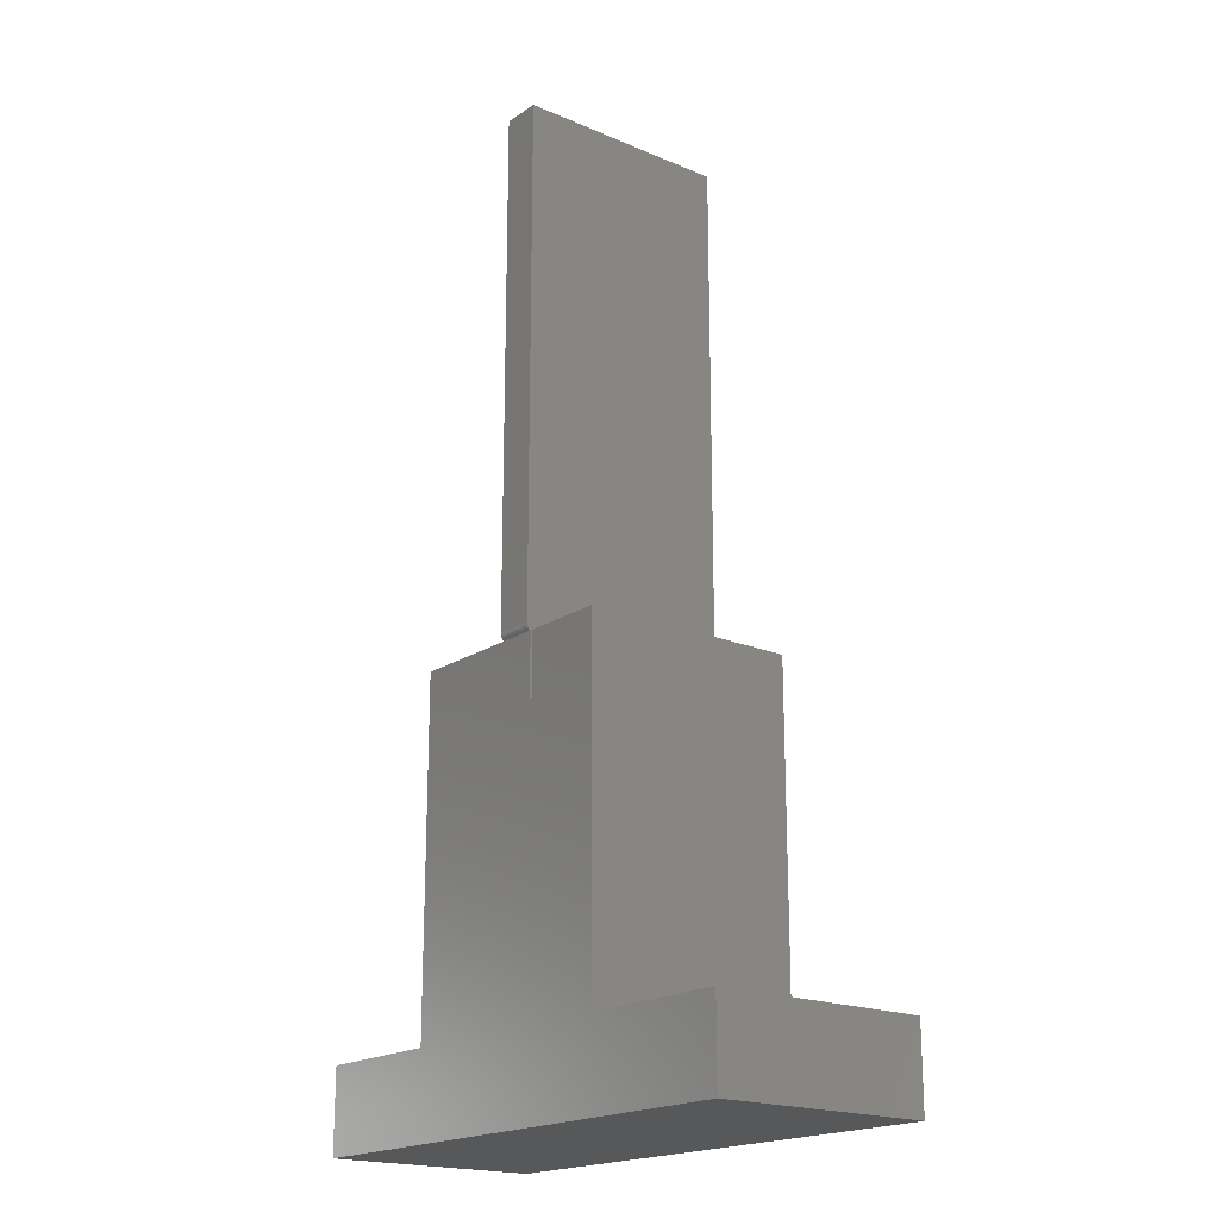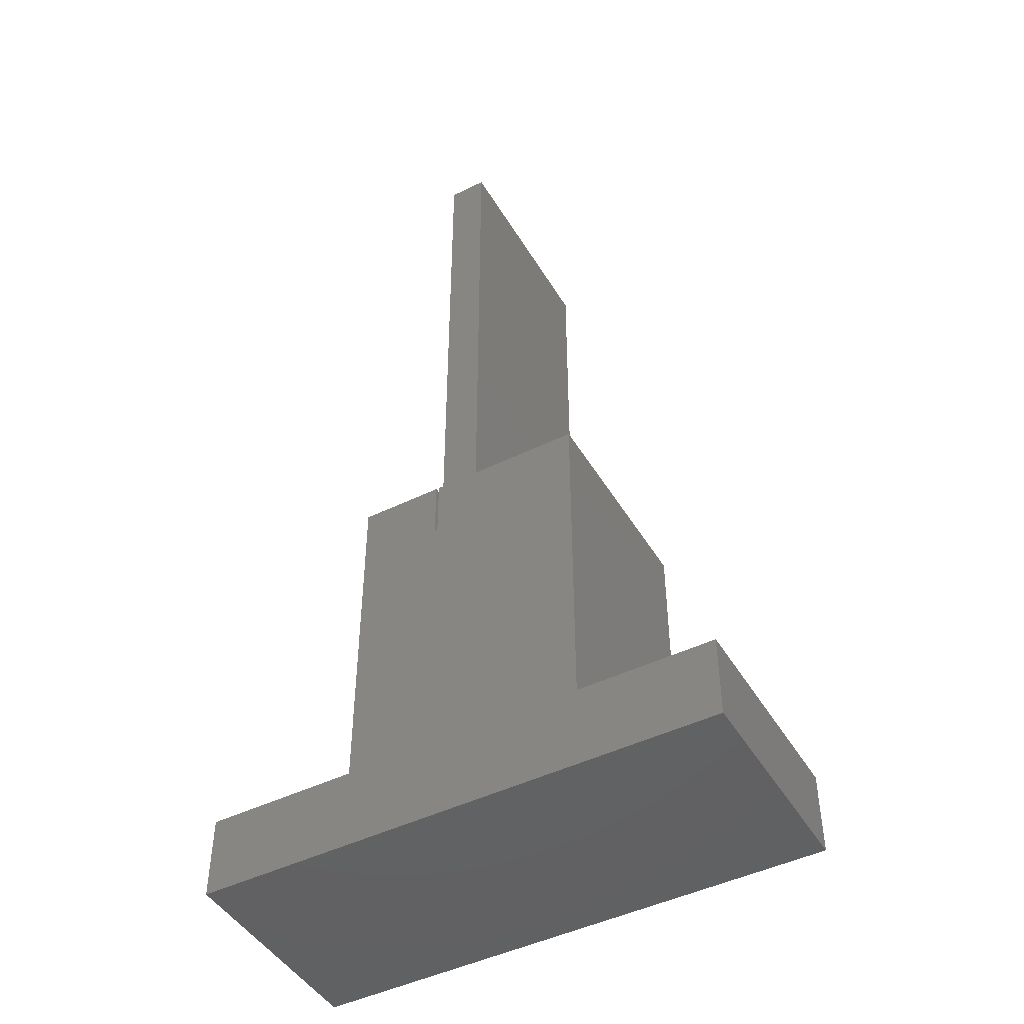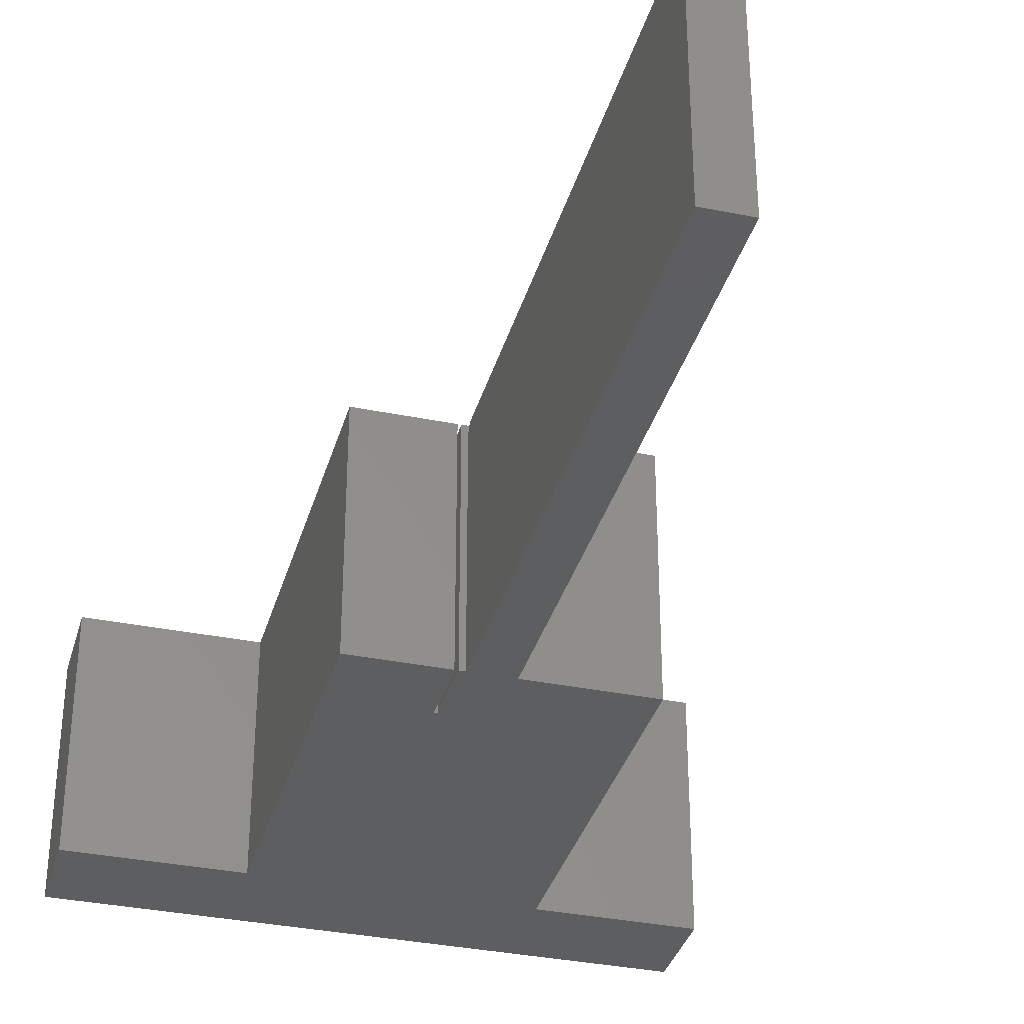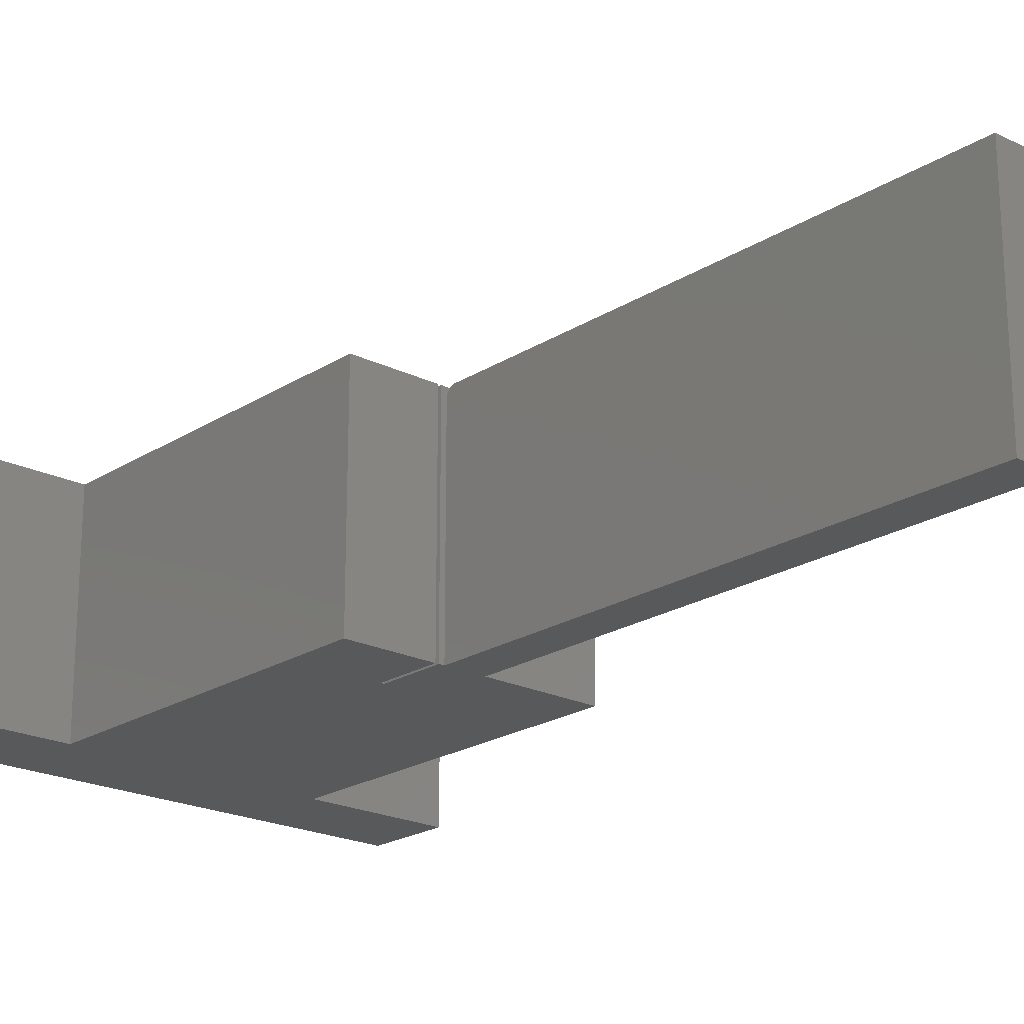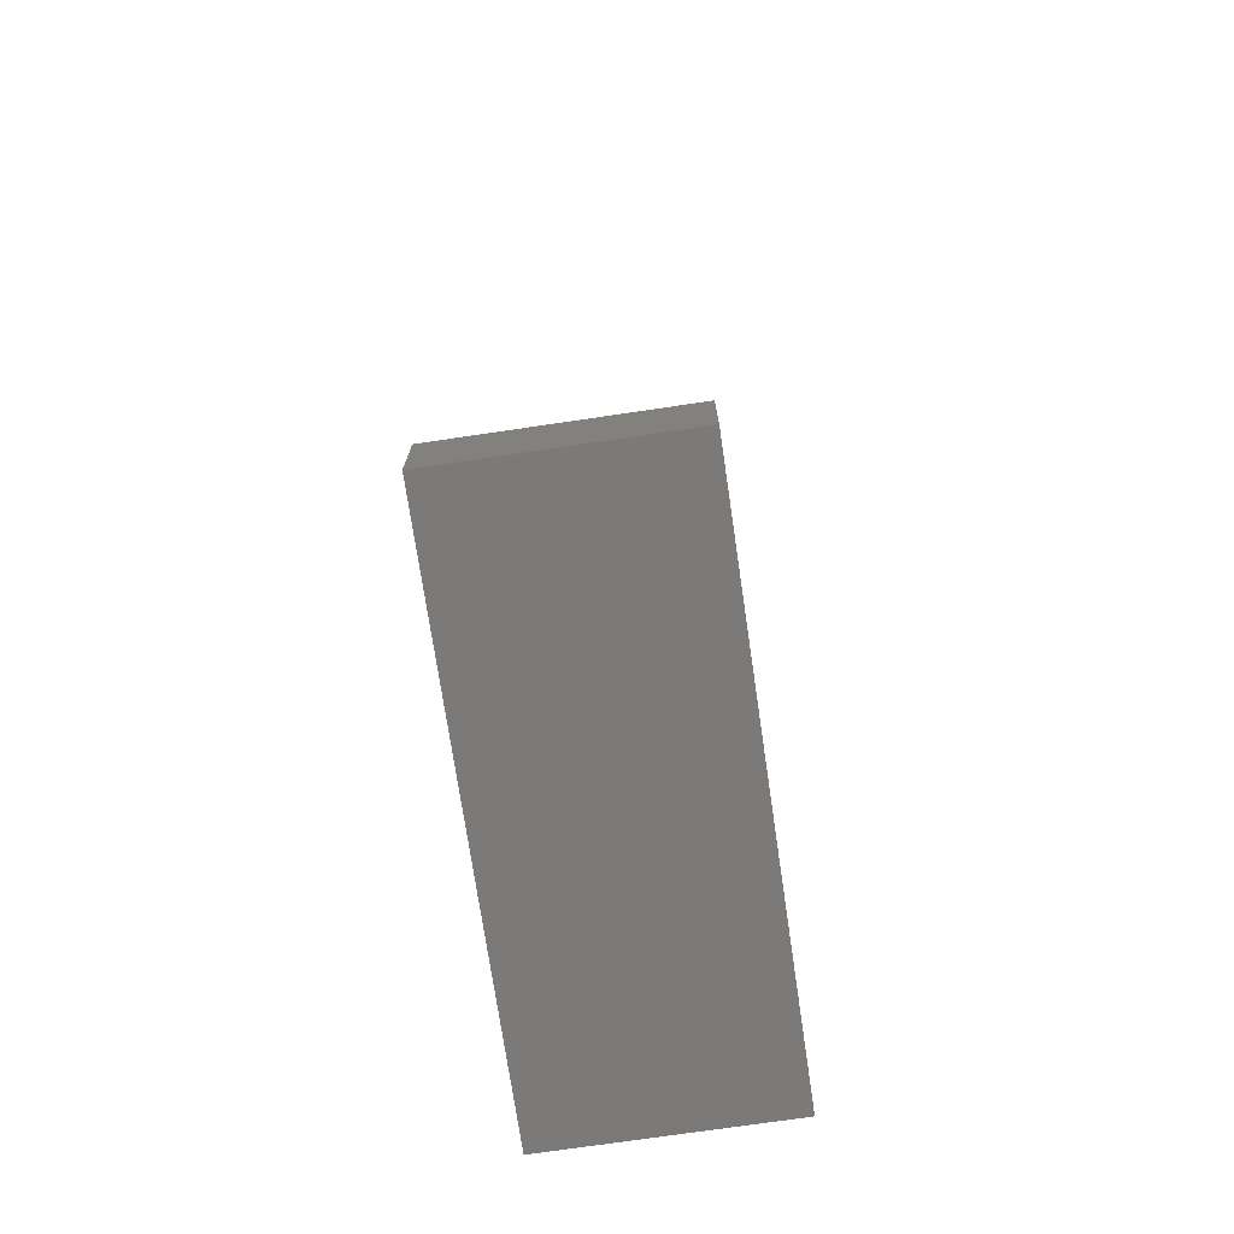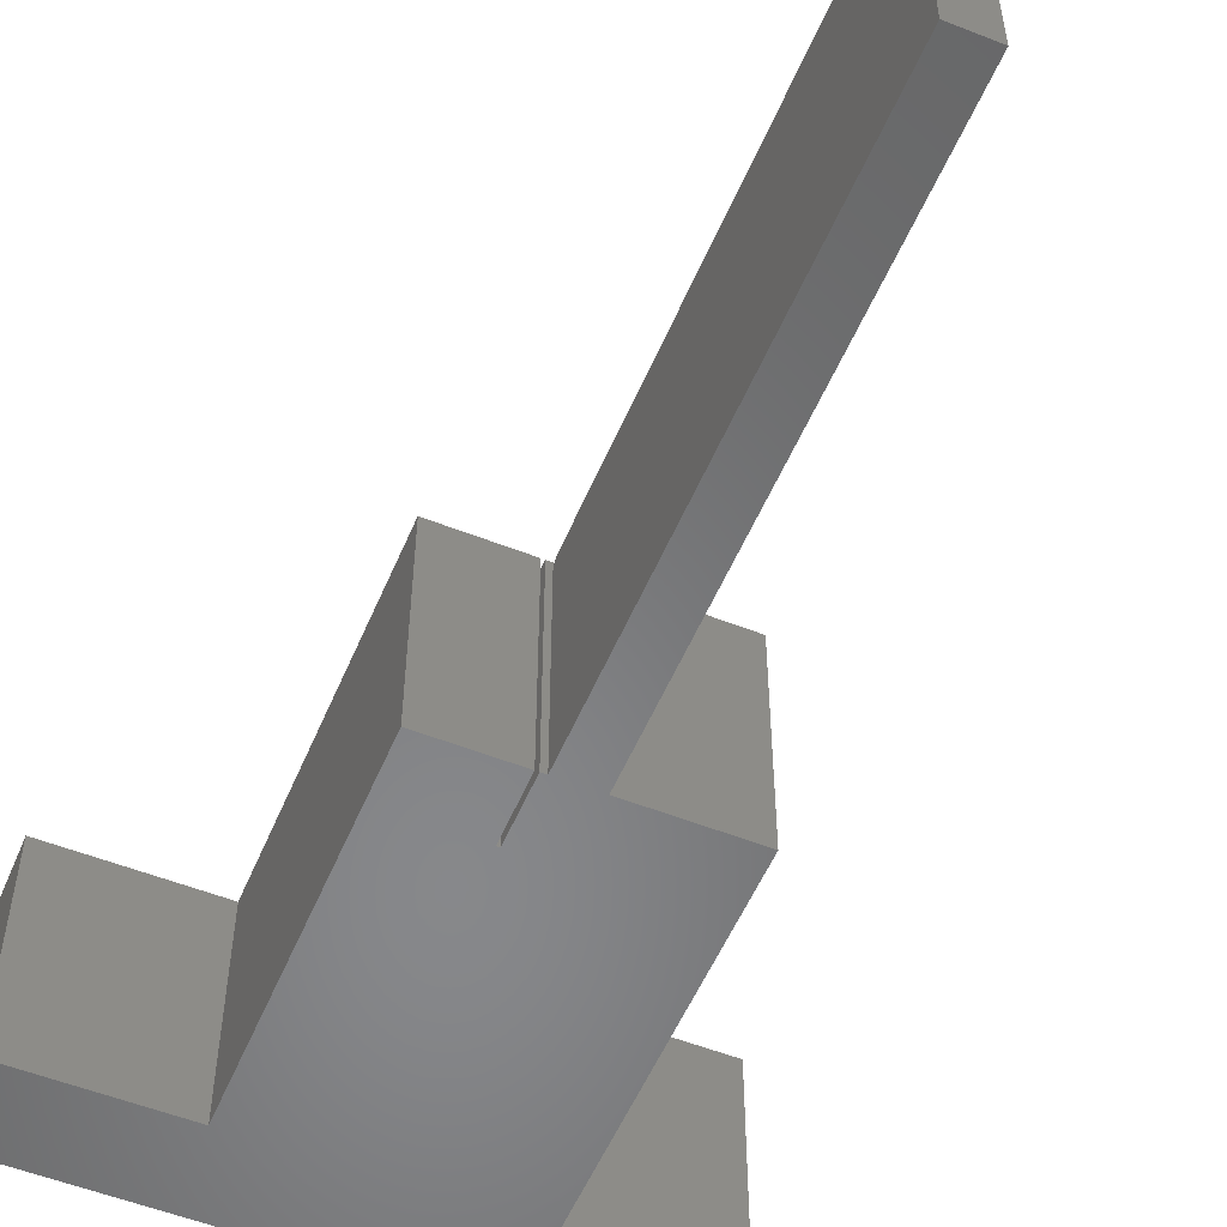
<metadata>
{"format":"stl","ext":"stl","renderer":"f3d","projection":"perspective","resolution":1024,"background":"white","views":[{"elev":-19.2,"azim":51.3,"up":"+Y"},{"elev":-46.3,"azim":-150.7,"up":"+Y"},{"elev":-34.7,"azim":164.8,"up":"+Z"},{"elev":-21.1,"azim":138.6,"up":"+Z"},{"elev":-73.6,"azim":98.4,"up":"+Y"},{"elev":-54.4,"azim":157.3,"up":"+Z"}]}
</metadata>
<code>
# stl→obj: 48 verts, 92 faces
v 0 0.2969 0.1875
v 0 0.2969 0
v 0 0.001234 0.1875
v 0 0.001234 0
v 0.2062 0.001234 0.1875
v 0.2062 0.2969 0.1875
v 0.1344 0.2969 0.1875
v 0.1344 0.2437 0.1875
v 0.1317 0.2437 0.1875
v -0.1172 -0.07031 0.1875
v 0.3359 -0.07031 0.1875
v 0.3359 0.001234 0.1875
v -0.1172 0.001234 0.1875
v 0.1317 0.2969 0.1875
v 0.1317 0.2969 0
v 0.1271 0.2969 0
v 0.1271 0.2969 0.1797
v 0.09375 0.2969 0
v 0.09375 0.2969 0.1797
v 0.1317 0.2437 0
v 0.2062 0.001234 0
v -0.1172 -0.07031 0
v -0.1172 0.001234 0
v 0.3359 0.001234 0
v 0.3359 -0.07031 0
v 0.1344 0.2437 0
v 0.1344 0.2969 0
v 0.2062 0.2969 0
v 0.09375 0.75 0
v 0.1271 0.75 0
v 0.09375 0.297 0.1812
v 0.1271 0.297 0.1812
v 0.09375 0.2975 0.1827
v 0.1271 0.2975 0.1827
v 0.09375 0.2982 0.184
v 0.1271 0.2982 0.184
v 0.09375 0.2992 0.1852
v 0.1271 0.2992 0.1852
v 0.09375 0.3003 0.1862
v 0.1271 0.3003 0.1862
v 0.09375 0.3017 0.1869
v 0.1271 0.3017 0.1869
v 0.09375 0.3032 0.1873
v 0.1271 0.3032 0.1873
v 0.09375 0.3047 0.1875
v 0.1271 0.3047 0.1875
v 0.09375 0.75 0.1875
v 0.1271 0.75 0.1875
f 1 2 3
f 3 2 4
f 5 6 7
f 5 7 8
f 5 8 9
f 5 9 3
f 10 11 12
f 10 12 5
f 10 5 3
f 10 3 13
f 3 9 1
f 1 9 14
f 14 15 16
f 14 16 17
f 14 17 1
f 18 2 19
f 19 2 1
f 19 1 17
f 4 2 18
f 4 18 16
f 4 16 15
f 4 15 20
f 4 20 21
f 22 23 4
f 22 4 21
f 22 21 24
f 22 24 25
f 20 26 21
f 21 26 27
f 21 27 28
f 18 29 16
f 16 29 30
f 20 15 9
f 9 15 14
f 26 20 8
f 8 20 9
f 19 17 31
f 31 17 32
f 31 32 33
f 33 32 34
f 33 34 35
f 35 34 36
f 35 36 37
f 37 36 38
f 37 38 39
f 39 38 40
f 39 40 41
f 41 40 42
f 41 42 43
f 43 42 44
f 43 44 45
f 45 44 46
f 39 35 37
f 45 47 29
f 18 35 39
f 18 39 41
f 18 41 43
f 18 43 45
f 18 45 29
f 35 18 19
f 35 19 31
f 35 31 33
f 46 44 40
f 40 44 42
f 30 48 46
f 30 46 40
f 30 40 38
f 30 38 36
f 30 36 34
f 30 34 32
f 30 32 17
f 30 17 16
f 30 29 48
f 48 29 47
f 27 26 7
f 7 26 8
f 6 28 7
f 7 28 27
f 5 21 6
f 6 21 28
f 12 24 5
f 5 24 21
f 3 4 13
f 13 4 23
f 45 46 47
f 47 46 48
f 23 22 13
f 13 22 10
f 25 24 11
f 11 24 12
f 10 22 11
f 11 22 25

</code>
